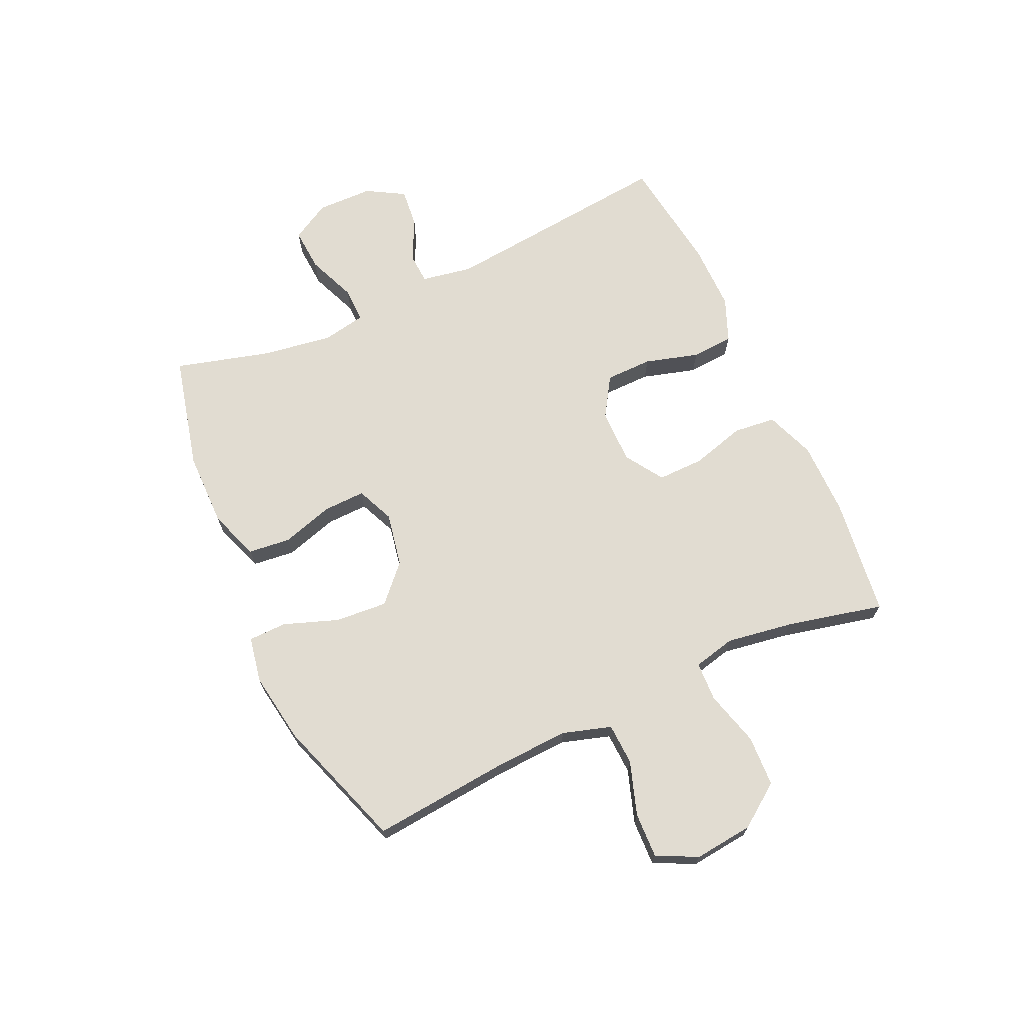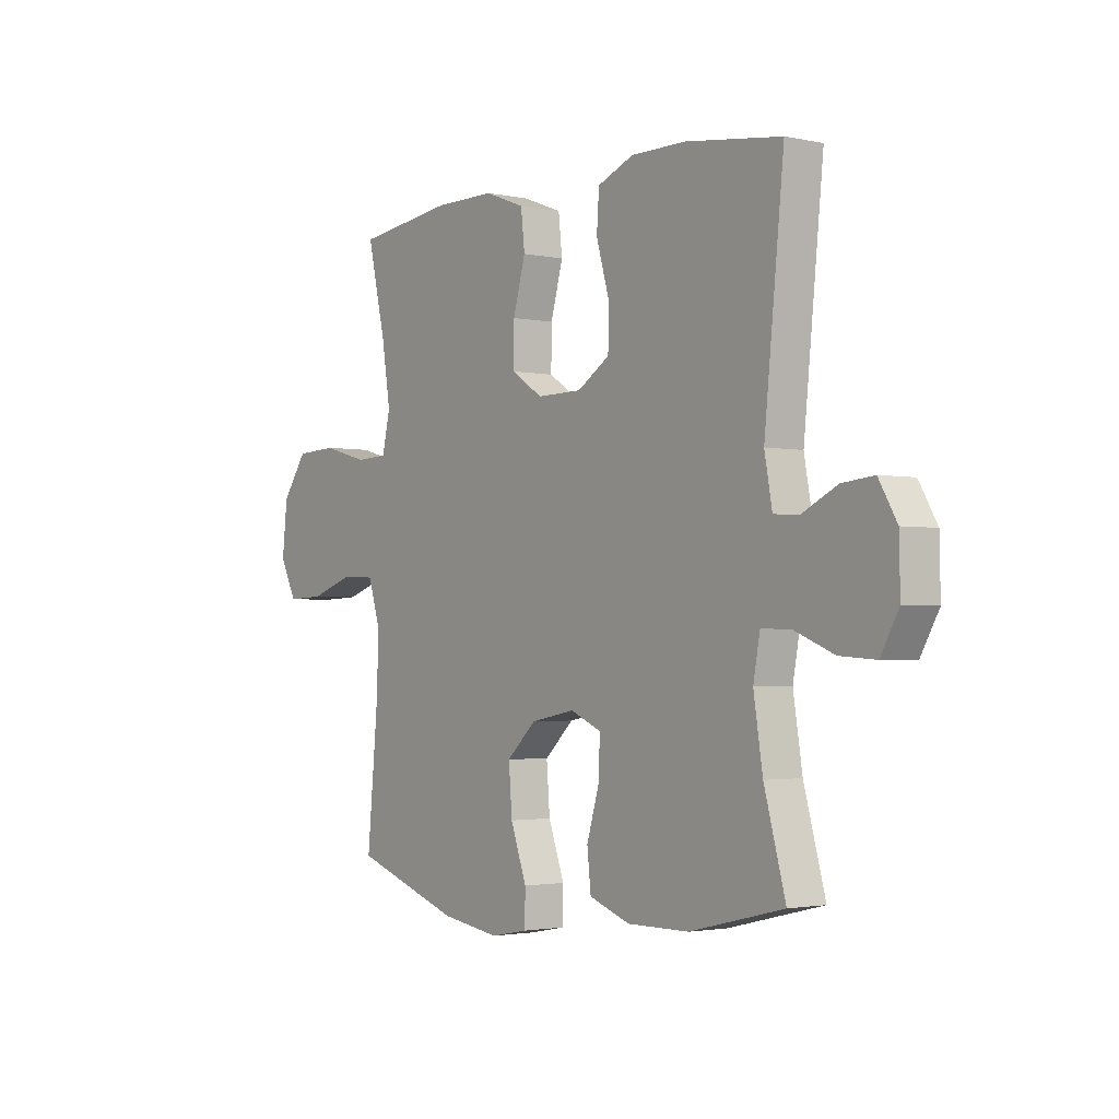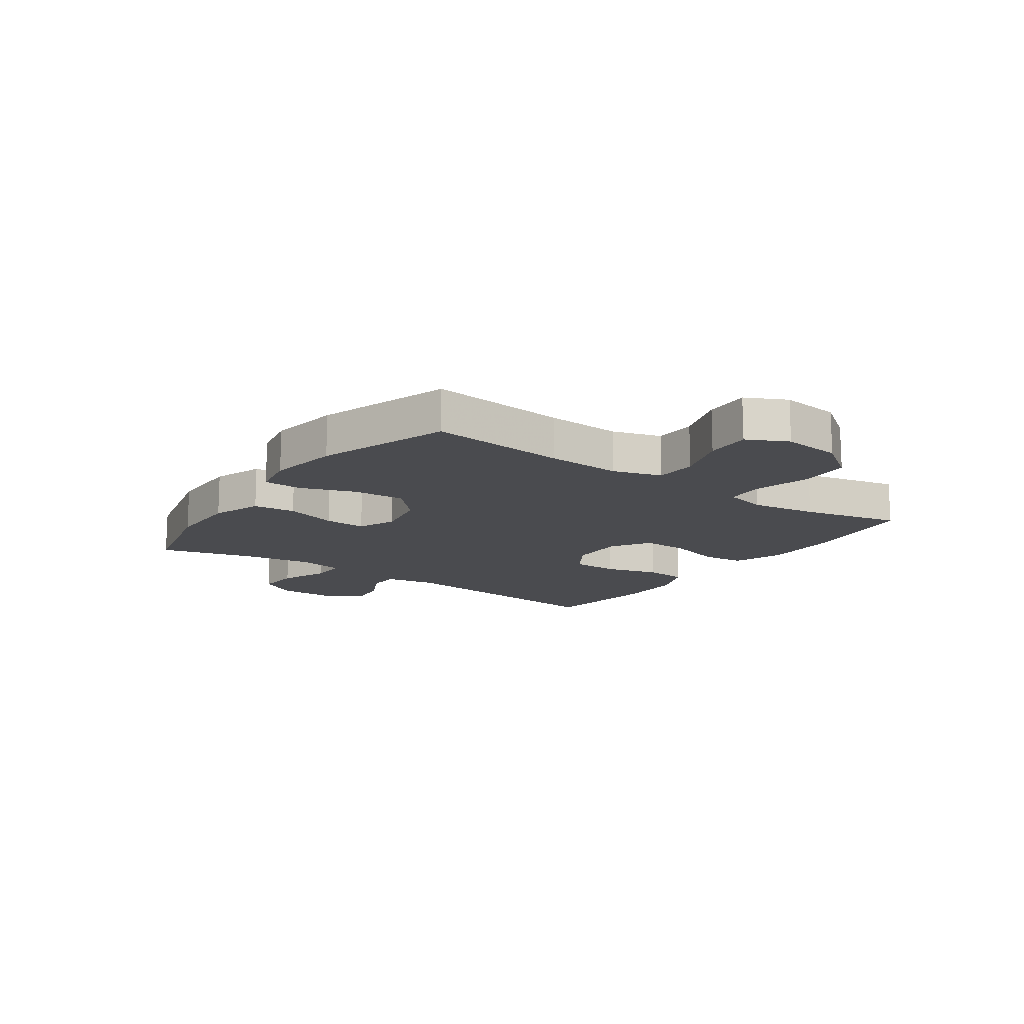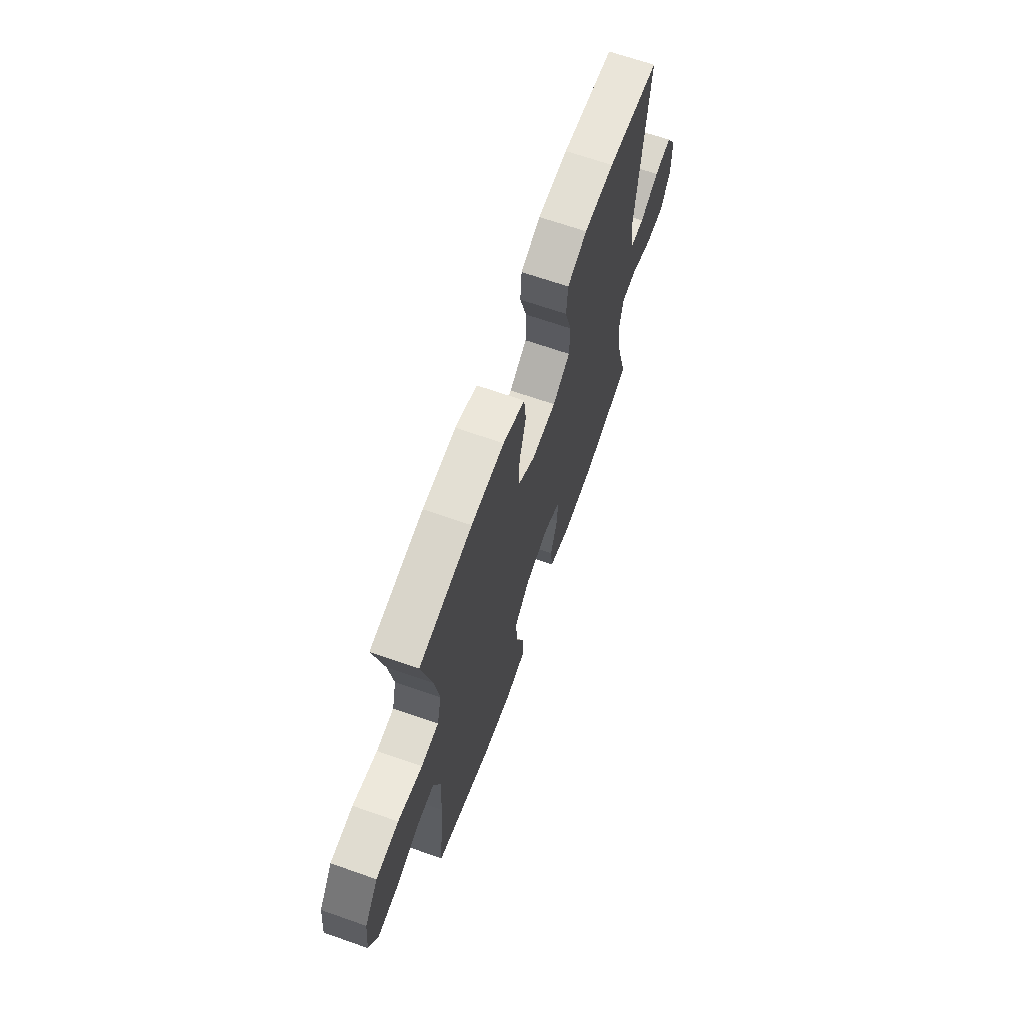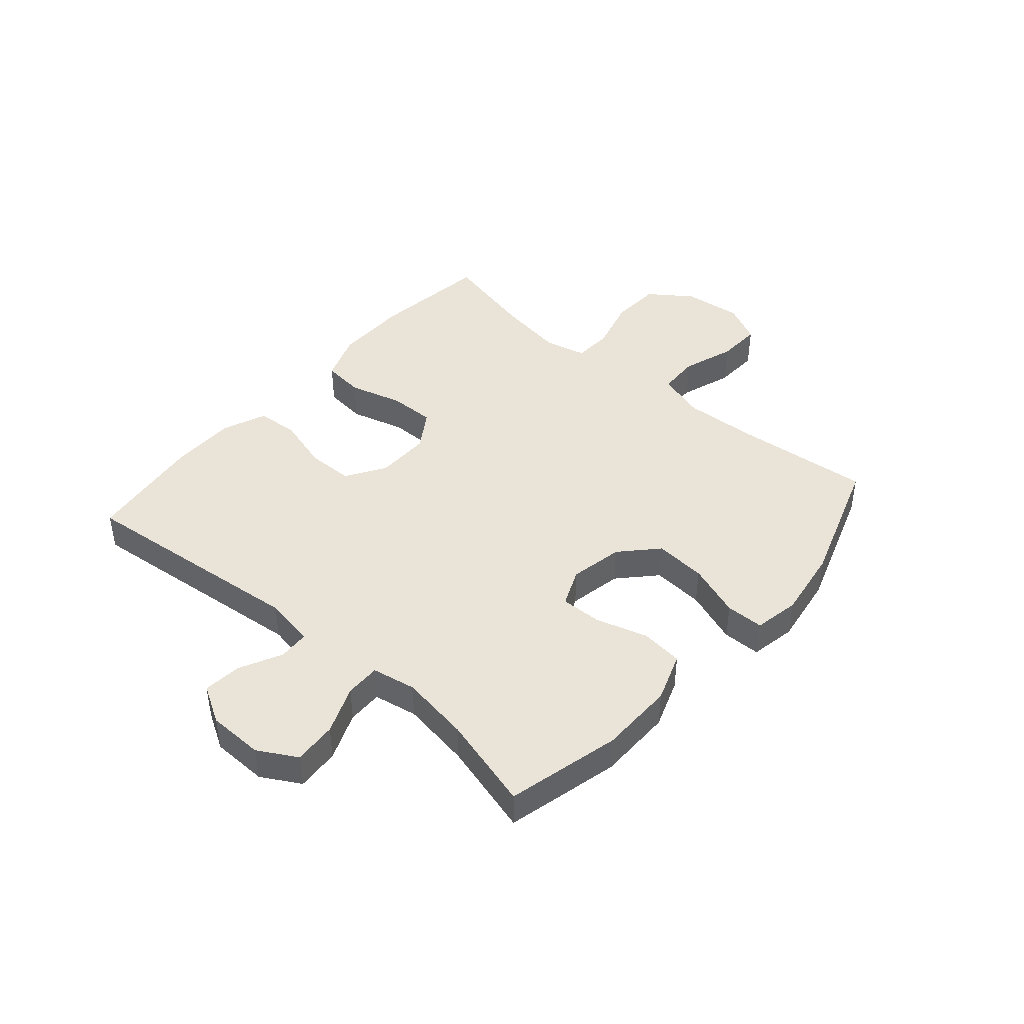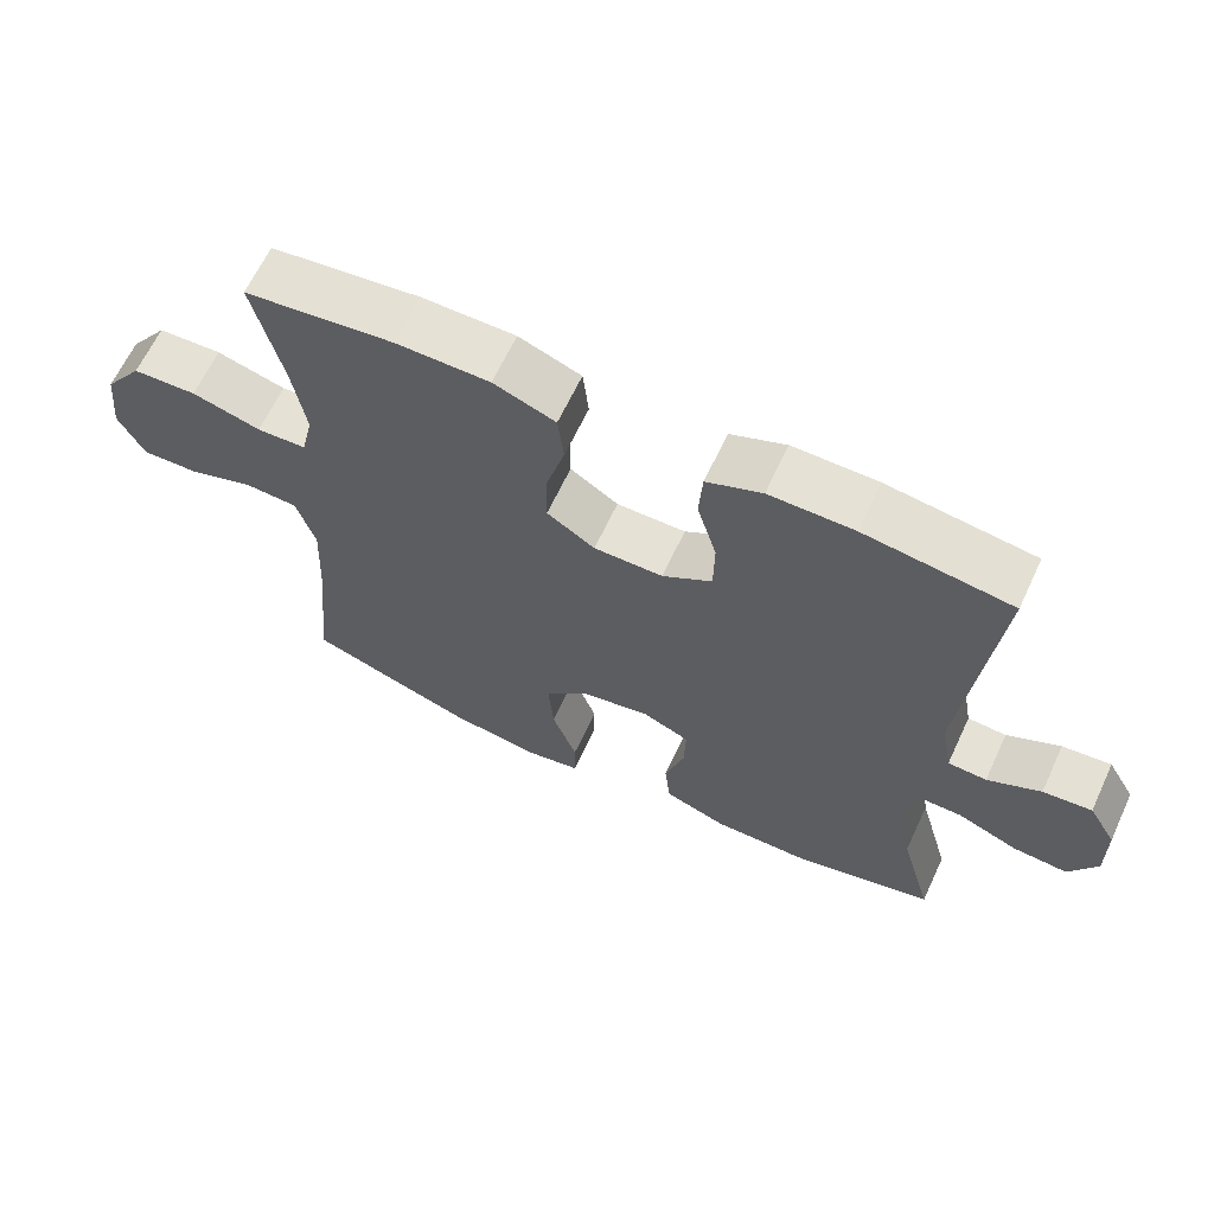
<metadata>
{"format":"obj","ext":"obj","renderer":"f3d","projection":"perspective","resolution":1024,"background":"white","views":[{"elev":69.2,"azim":-114.7,"up":"+Y"},{"elev":-2.1,"azim":53.1,"up":"+Z"},{"elev":-14.3,"azim":-125.2,"up":"+Y"},{"elev":66.9,"azim":-70.6,"up":"+Z"},{"elev":43.4,"azim":130.9,"up":"+Y"},{"elev":64.5,"azim":25.0,"up":"+Z"}]}
</metadata>
<code>
v 0.5 0.07 0.5
v 0.459 0.07 0.097
v 0.475 0.07 0.009
v 0.528 0.07 0.006
v 0.601 0.07 0.042
v 0.668 0.07 0.049
v 0.706 0.07 -0.016
v 0.708 0.07 -0.113
v 0.67 0.07 -0.18
v 0.595 0.07 -0.175
v 0.511 0.07 -0.141
v 0.45 0.07 -0.14
v 0.436 0.07 -0.216
v 0.455 0.07 -0.337
v 0.5 0.07 -0.5
v 0.303 0.07 -0.548
v 0.173 0.07 -0.549
v 0.087 0.07 -0.518
v 0.079 0.07 -0.445
v 0.106 0.07 -0.355
v 0.108 0.07 -0.283
v 0.043 0.07 -0.255
v -0.05 0.07 -0.273
v -0.112 0.07 -0.331
v -0.105 0.07 -0.421
v -0.071 0.07 -0.515
v -0.072 0.07 -0.581
v -0.151 0.07 -0.596
v -0.274 0.07 -0.577
v -0.5 0.07 -0.5
v -0.478 0.07 -0.263
v -0.472 0.07 -0.135
v -0.498 0.07 -0.051
v -0.57 0.07 -0.048
v -0.662 0.07 -0.079
v -0.74 0.07 -0.082
v -0.775 0.07 -0.012
v -0.764 0.07 0.09
v -0.711 0.07 0.164
v -0.623 0.07 0.168
v -0.528 0.07 0.142
v -0.46 0.07 0.145
v -0.443 0.07 0.218
v -0.461 0.07 0.332
v -0.5 0.07 0.5
v -0.295 0.07 0.526
v -0.167 0.07 0.526
v -0.082 0.07 0.494
v -0.074 0.07 0.421
v -0.1 0.07 0.328
v -0.101 0.07 0.248
v -0.035 0.07 0.205
v 0.06 0.07 0.206
v 0.128 0.07 0.249
v 0.129 0.07 0.33
v 0.102 0.07 0.423
v 0.107 0.07 0.496
v 0.183 0.07 0.527
v 0.299 0.07 0.527
v 0.5 0 0.5
v 0.459 0 0.097
v 0.475 0 0.009
v 0.528 0 0.006
v 0.601 0 0.042
v 0.668 0 0.049
v 0.706 0 -0.016
v 0.708 0 -0.113
v 0.67 0 -0.18
v 0.595 0 -0.175
v 0.511 0 -0.141
v 0.45 0 -0.14
v 0.436 0 -0.216
v 0.455 0 -0.337
v 0.5 0 -0.5
v 0.303 0 -0.548
v 0.173 0 -0.549
v 0.087 0 -0.518
v 0.079 0 -0.445
v 0.106 0 -0.355
v 0.108 0 -0.283
v 0.043 0 -0.255
v -0.05 0 -0.273
v -0.112 0 -0.331
v -0.105 0 -0.421
v -0.071 0 -0.515
v -0.072 0 -0.581
v -0.151 0 -0.596
v -0.274 0 -0.577
v -0.5 0 -0.5
v -0.478 0 -0.263
v -0.472 0 -0.135
v -0.498 0 -0.051
v -0.57 0 -0.048
v -0.662 0 -0.079
v -0.74 0 -0.082
v -0.775 0 -0.012
v -0.764 0 0.09
v -0.711 0 0.164
v -0.623 0 0.168
v -0.528 0 0.142
v -0.46 0 0.145
v -0.443 0 0.218
v -0.461 0 0.332
v -0.5 0 0.5
v -0.295 0 0.526
v -0.167 0 0.526
v -0.082 0 0.494
v -0.074 0 0.421
v -0.1 0 0.328
v -0.101 0 0.248
v -0.035 0 0.205
v 0.06 0 0.206
v 0.128 0 0.249
v 0.129 0 0.33
v 0.102 0 0.423
v 0.107 0 0.496
v 0.183 0 0.527
v 0.299 0 0.527
f 59 1 2
f 58 59 2
f 57 58 2
f 56 57 2
f 55 56 2
f 54 55 2 3
f 53 54 3
f 52 53 3
f 48 49 50
f 47 48 50
f 46 47 50
f 45 46 50
f 44 45 50
f 43 44 50 51
f 42 43 51 52
f 39 40 41
f 38 39 41
f 37 38 41
f 36 37 41
f 35 36 41
f 34 35 41
f 33 34 41 42
f 42 52 3
f 33 42 3
f 32 33 3
f 29 30 31
f 28 29 31
f 27 28 31
f 26 27 31
f 25 26 31
f 24 25 31 32
f 18 19 20
f 17 18 20
f 16 17 20
f 15 16 20
f 14 15 20
f 13 14 20 21
f 12 13 21 22
f 9 10 11
f 8 9 11
f 7 8 11
f 6 7 11
f 5 6 11
f 4 5 11
f 4 11 12
f 12 22 23
f 4 12 23
f 3 4 23
f 23 24 32
f 3 23 32
f 61 60 118
f 61 118 117
f 61 117 116
f 61 116 115
f 61 115 114
f 62 61 114 113
f 62 113 112
f 62 112 111
f 109 108 107
f 109 107 106
f 109 106 105
f 109 105 104
f 109 104 103
f 110 109 103 102
f 111 110 102 101
f 100 99 98
f 100 98 97
f 100 97 96
f 100 96 95
f 100 95 94
f 100 94 93
f 101 100 93 92
f 62 111 101
f 62 101 92
f 62 92 91
f 90 89 88
f 90 88 87
f 90 87 86
f 90 86 85
f 90 85 84
f 91 90 84 83
f 79 78 77
f 79 77 76
f 79 76 75
f 79 75 74
f 79 74 73
f 80 79 73 72
f 81 80 72 71
f 70 69 68
f 70 68 67
f 70 67 66
f 70 66 65
f 70 65 64
f 70 64 63
f 71 70 63
f 82 81 71
f 82 71 63
f 82 63 62
f 91 83 82
f 91 82 62
f 1 60 61 2
f 2 61 62 3
f 3 62 63 4
f 4 63 64 5
f 5 64 65 6
f 6 65 66 7
f 7 66 67 8
f 8 67 68 9
f 9 68 69 10
f 10 69 70 11
f 11 70 71 12
f 12 71 72 13
f 13 72 73 14
f 14 73 74 15
f 15 74 75 16
f 16 75 76 17
f 17 76 77 18
f 18 77 78 19
f 19 78 79 20
f 20 79 80 21
f 21 80 81 22
f 22 81 82 23
f 23 82 83 24
f 24 83 84 25
f 25 84 85 26
f 26 85 86 27
f 27 86 87 28
f 28 87 88 29
f 29 88 89 30
f 30 89 90 31
f 31 90 91 32
f 32 91 92 33
f 33 92 93 34
f 34 93 94 35
f 35 94 95 36
f 36 95 96 37
f 37 96 97 38
f 38 97 98 39
f 39 98 99 40
f 40 99 100 41
f 41 100 101 42
f 42 101 102 43
f 43 102 103 44
f 44 103 104 45
f 45 104 105 46
f 46 105 106 47
f 47 106 107 48
f 48 107 108 49
f 49 108 109 50
f 50 109 110 51
f 51 110 111 52
f 52 111 112 53
f 53 112 113 54
f 54 113 114 55
f 55 114 115 56
f 56 115 116 57
f 57 116 117 58
f 58 117 118 59
f 59 118 60 1

</code>
